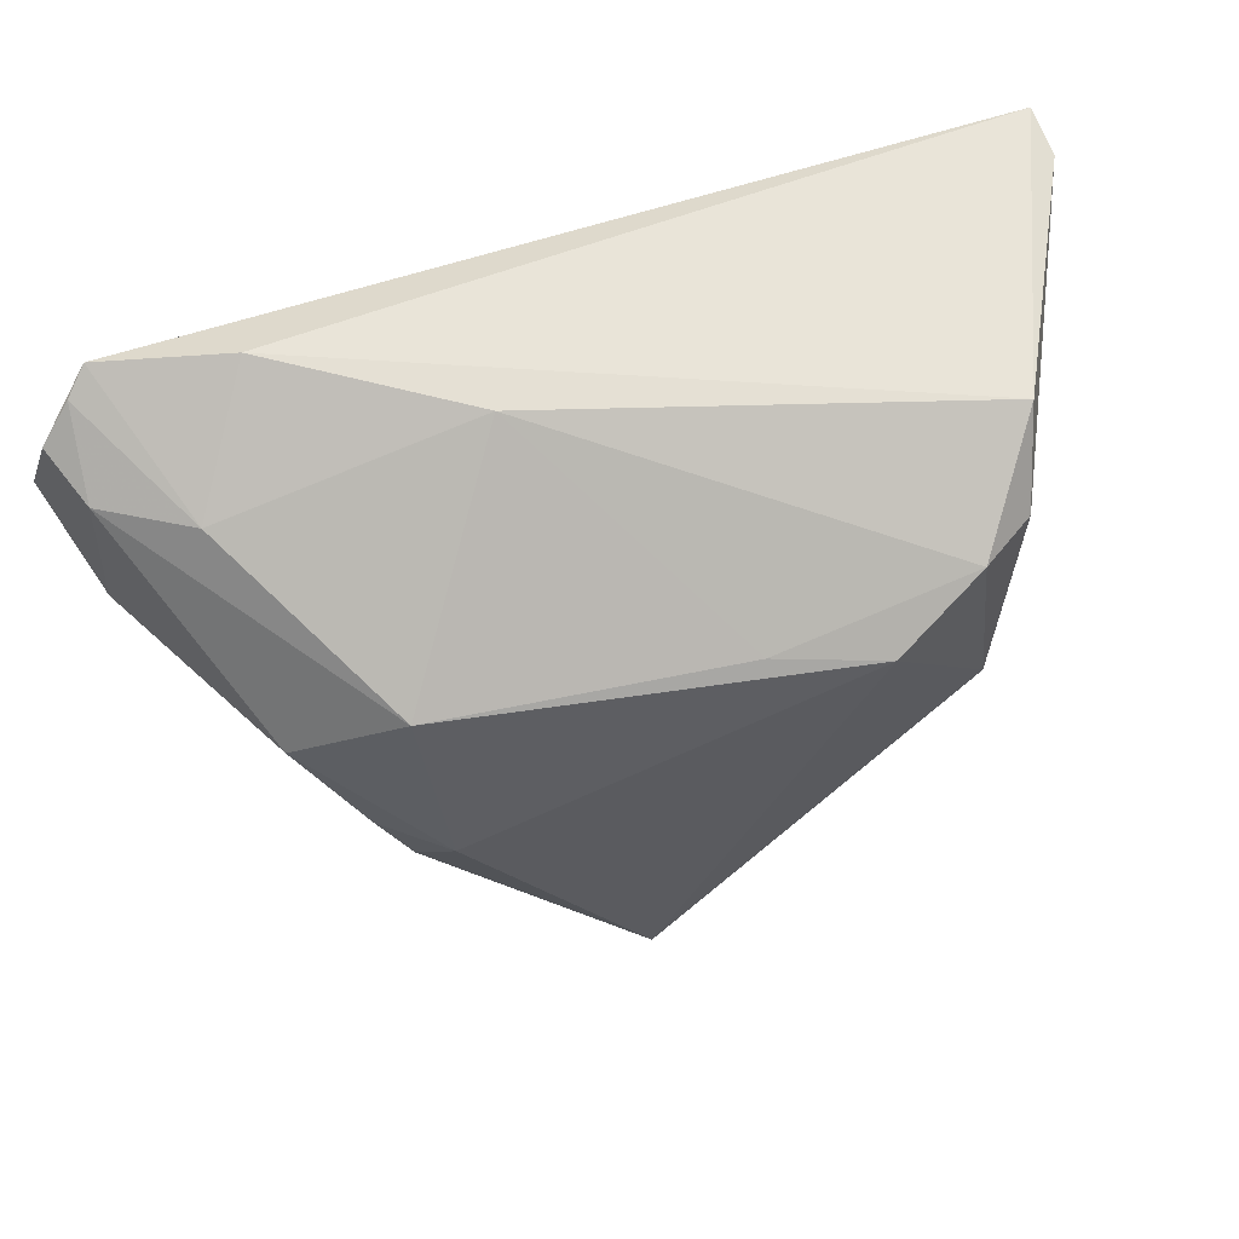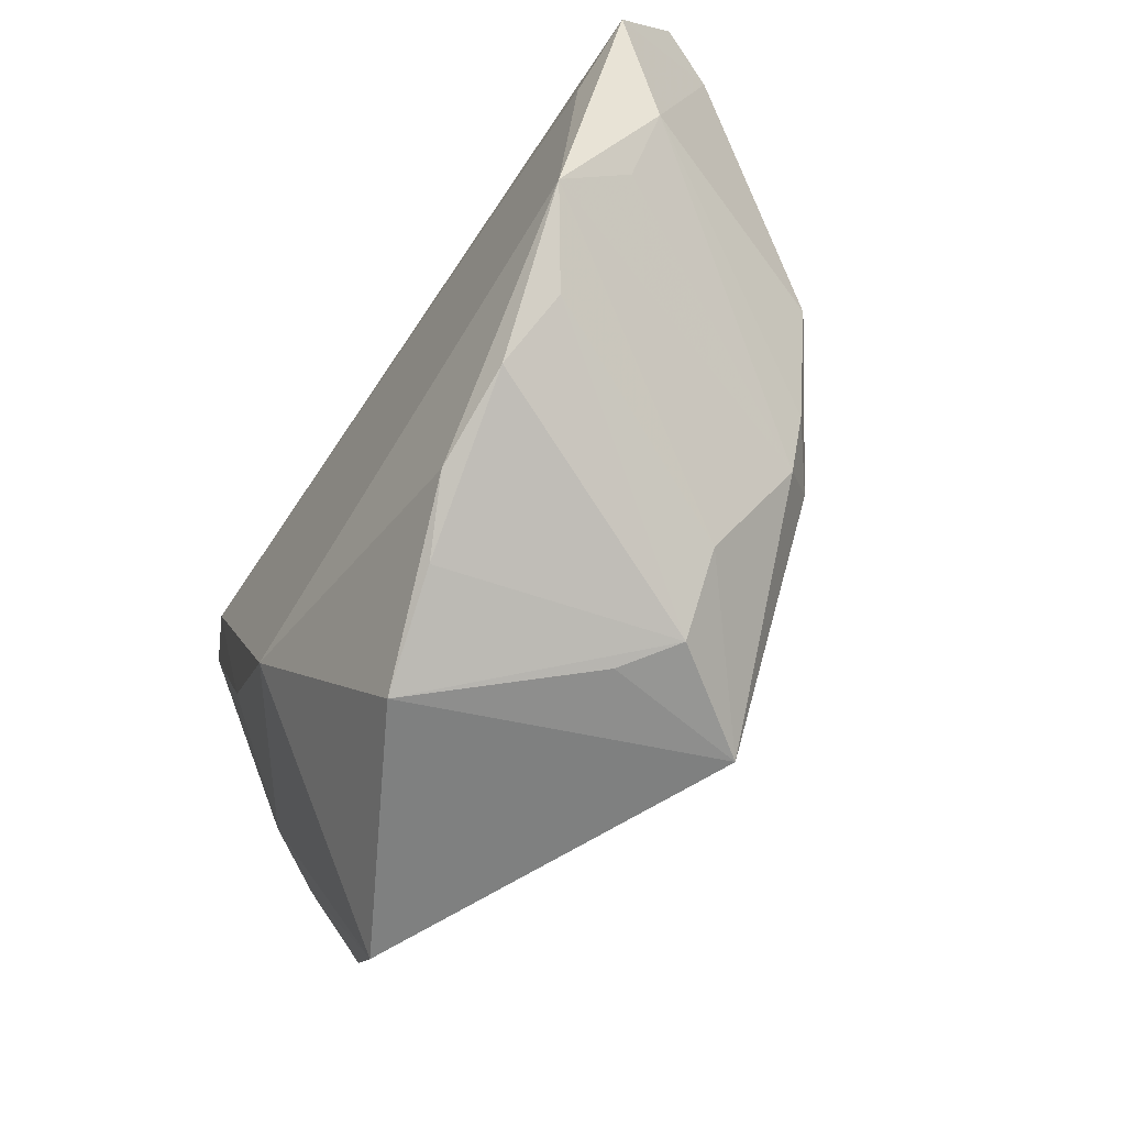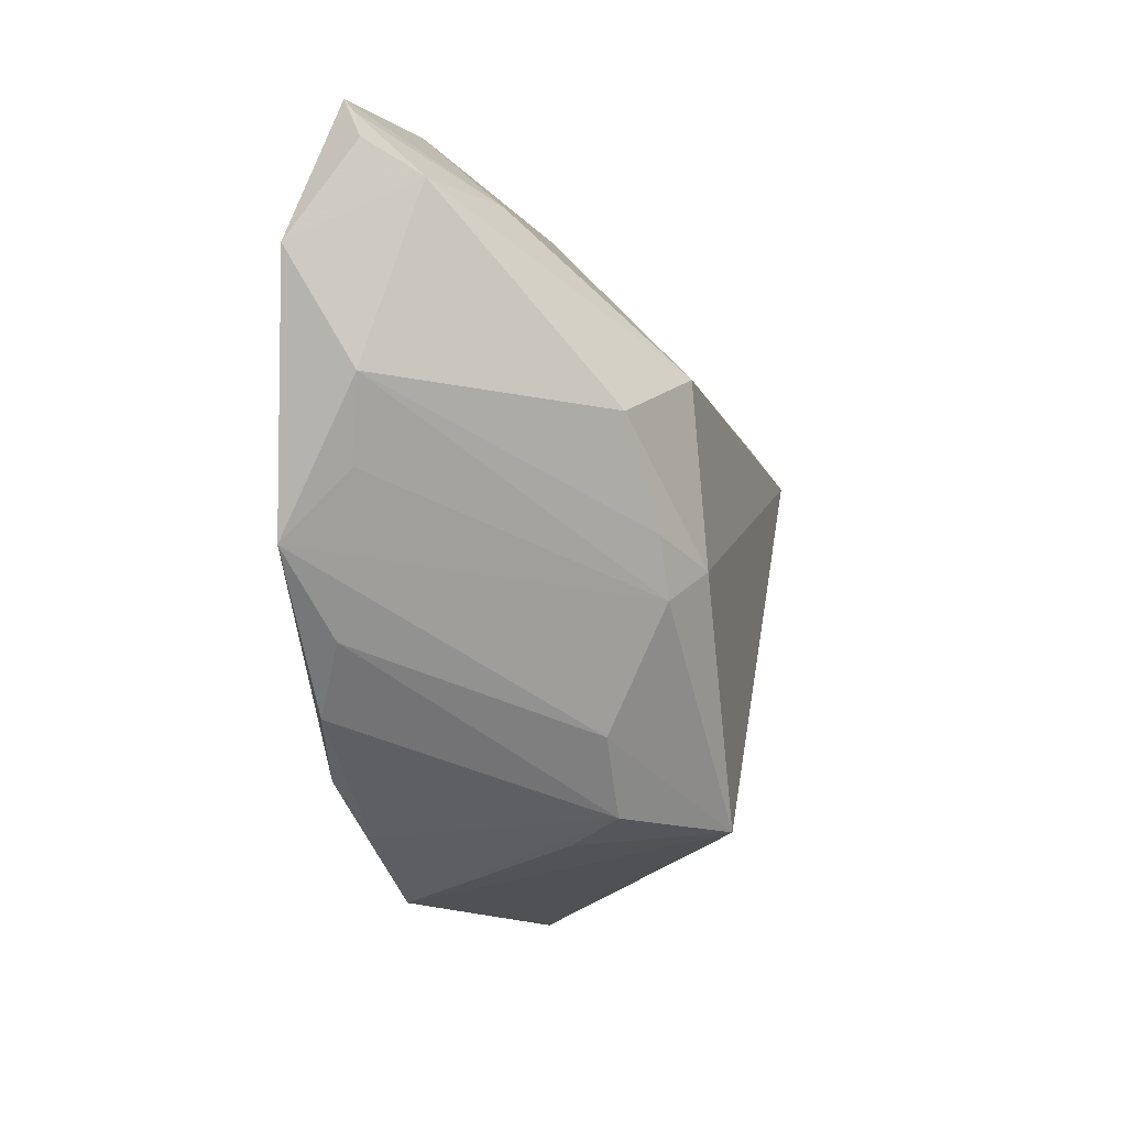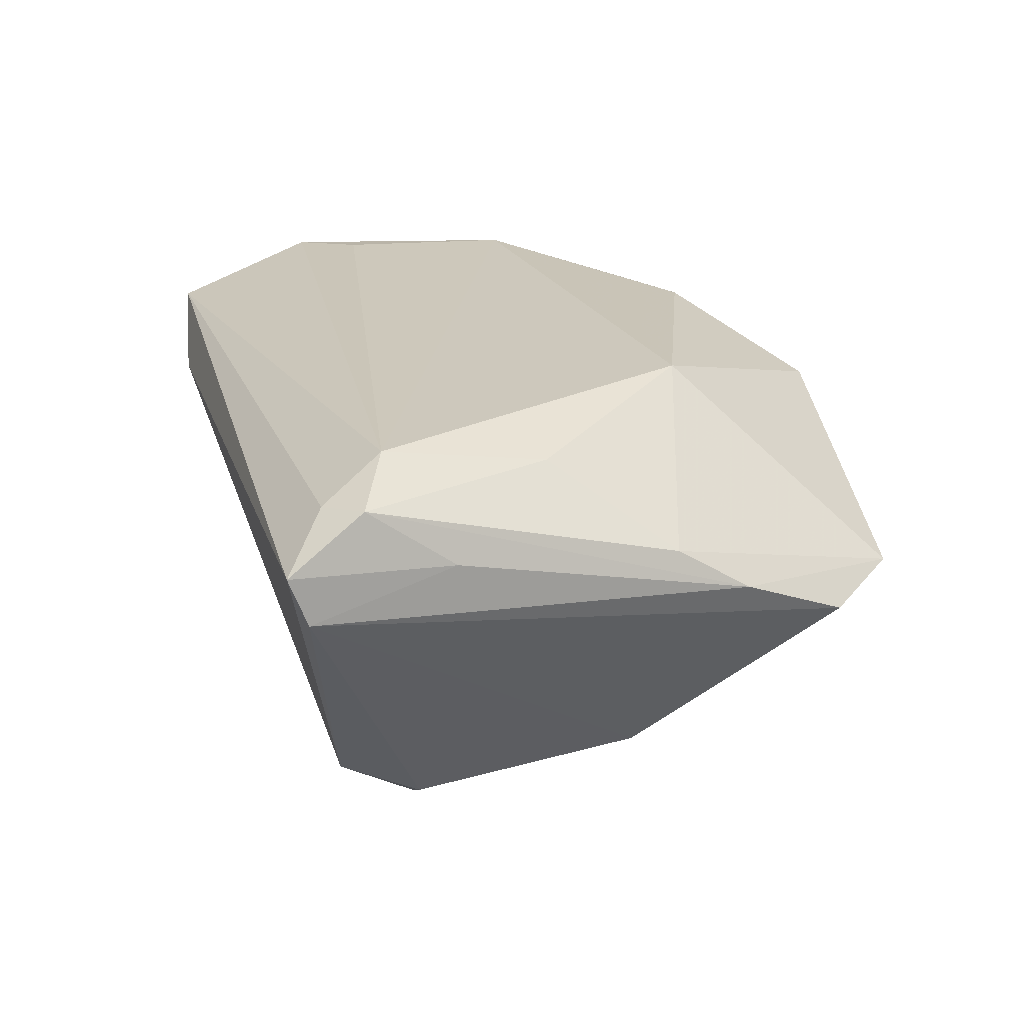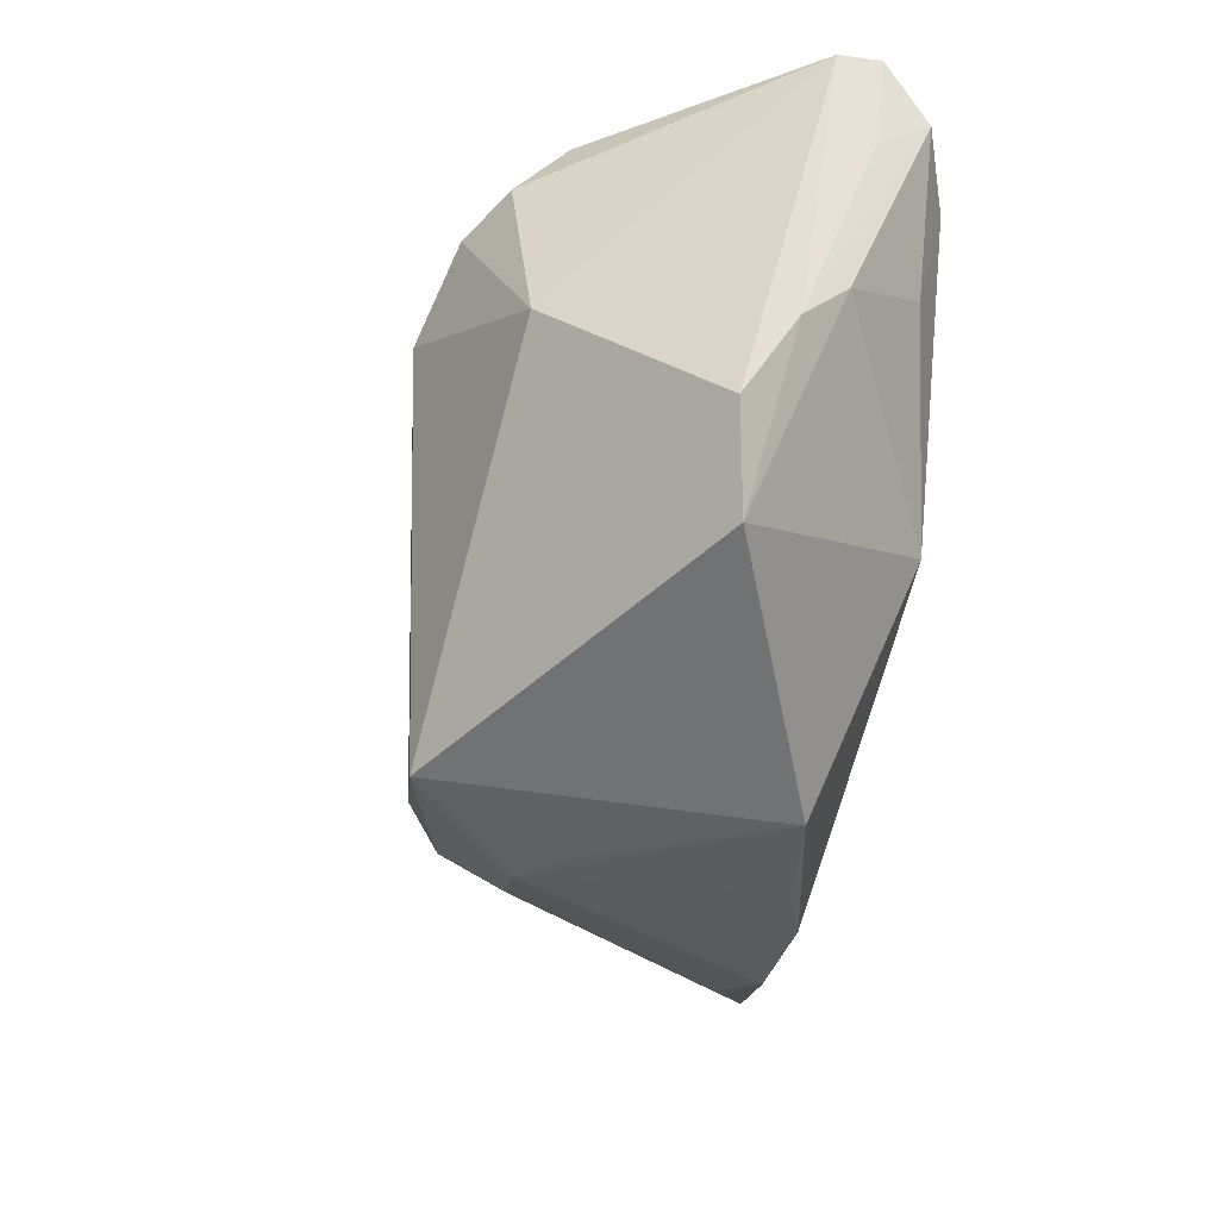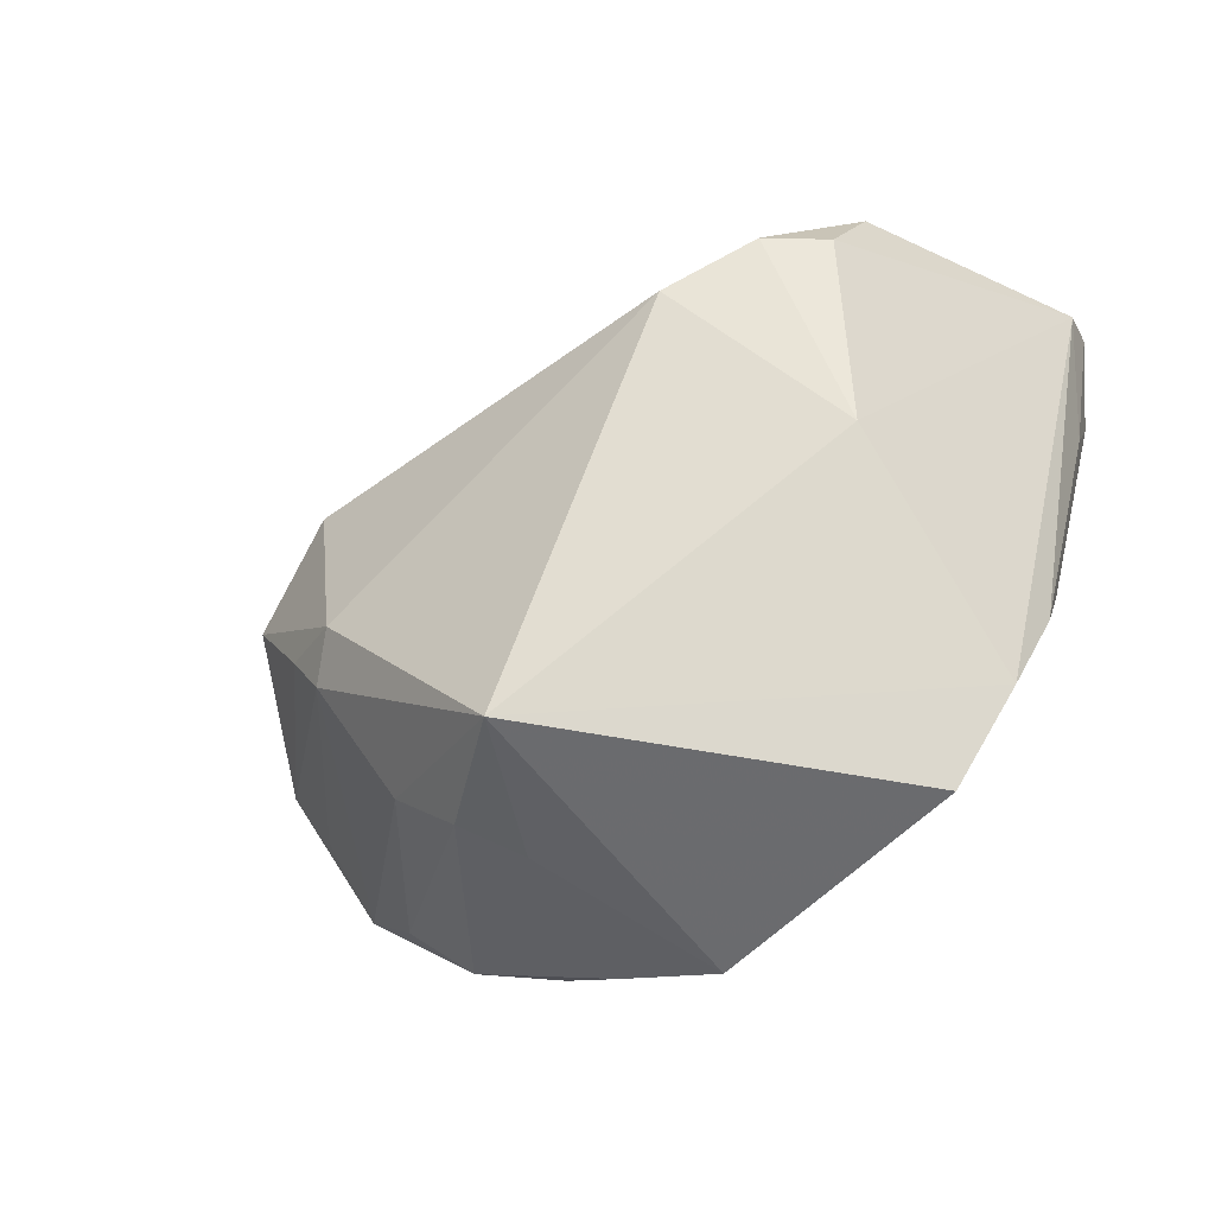
<metadata>
{"format":"obj","ext":"obj","renderer":"f3d","projection":"perspective","resolution":1024,"background":"white","views":[{"elev":49.3,"azim":157.3,"up":"+Y"},{"elev":-61.3,"azim":58.5,"up":"+Y"},{"elev":-14.6,"azim":92.4,"up":"+Y"},{"elev":22.1,"azim":-105.2,"up":"+Z"},{"elev":-58.3,"azim":-104.5,"up":"+Y"},{"elev":-47.5,"azim":-155.0,"up":"+Y"}]}
</metadata>
<code>
v 0.0509 -0.005298 0.01443
v 0.04847 -0.01294 0.02251
v -0.001139 -0.04463 0.01361
v 0.03854 0.03742 0.009082
v -0.033 -0.0441 -0.002054
v -0.02674 0.01816 -0.03078
v 0.0122 -0.03963 -0.006753
v 0.05687 0.02454 0.006733
v 0.02993 -0.01163 -0.02272
v -0.04999 0.02795 0.01888
v -0.04493 0.03195 0.01795
v 0.0325 -0.02847 0.01977
v -0.002807 0.0126 -0.02903
v -0.05018 0.01736 0.01129
v -0.04461 -0.02067 0.001706
v -0.03347 -0.009679 -0.02348
v 0.03315 0.009843 -0.02116
v -0.04114 0.02411 0.02251
v -0.04121 -0.0345 -0.004309
v 0.02622 -0.02954 -0.01127
v 0.04724 0.025 -0.0008493
v 0.04009 -0.02159 0.01717
v 0.007901 -0.0376 -0.02553
v 0.0333 -0.01574 -0.01828
v 0.01806 -0.03737 -0.01237
v -0.03403 0.01885 -0.02663
v -0.03867 0.003611 0.0186
v 0.02058 -0.03336 0.02007
v -0.05318 0.03516 0.007149
v 0.06042 0.01599 0.02112
v 0.01674 0.03341 -0.004621
v 0.04489 0.002415 -0.0138
v 0.05611 0.003484 0.01361
v 0.01238 -0.03849 0.01657
v -0.05307 0.03742 0.01303
v 0.05223 0.009112 0.02227
v -0.03633 0.02933 -0.02046
v -0.0197 -0.01873 0.02251
v -0.01571 0.01119 -0.03349
v 0.05322 0.03532 0.01605
v 0.03731 -0.009279 -0.01741
v 0.05944 0.02803 0.01335
v 0.05578 0.03248 0.01445
v -0.04466 -0.01133 0.007546
f 19 23 5
f 35 4 37
f 5 38 44
f 3 38 5
f 5 23 3
f 23 7 3
f 6 37 31
f 31 37 4
f 35 37 29
f 19 29 16
f 23 19 16
f 39 16 6
f 23 16 39
f 15 19 5
f 5 44 15
f 15 29 19
f 38 18 27
f 27 44 38
f 10 11 35
f 18 11 10
f 10 15 44
f 10 27 18
f 44 27 10
f 25 7 23
f 23 20 25
f 25 3 7
f 26 37 6
f 6 16 26
f 26 29 37
f 26 16 29
f 40 18 30
f 40 11 18
f 40 4 35
f 35 11 40
f 21 8 17
f 21 31 4
f 17 31 21
f 4 40 21
f 13 39 6
f 17 39 13
f 6 31 13
f 13 31 17
f 14 10 35
f 15 10 14
f 35 29 14
f 29 15 14
f 23 39 9
f 9 39 17
f 24 20 23
f 23 9 24
f 24 9 41
f 17 8 32
f 32 9 17
f 41 9 32
f 30 18 36
f 30 8 42
f 42 40 30
f 8 21 43
f 43 21 40
f 43 42 8
f 40 42 43
f 33 24 41
f 41 32 33
f 33 8 30
f 33 32 8
f 3 25 34
f 25 12 34
f 22 25 20
f 22 12 25
f 24 33 1
f 28 34 12
f 38 3 28
f 3 34 28
f 2 22 20
f 20 24 2
f 24 1 2
f 2 33 30
f 2 1 33
f 30 36 2
f 12 22 2
f 2 28 12
f 2 18 38
f 2 36 18
f 38 28 2

</code>
